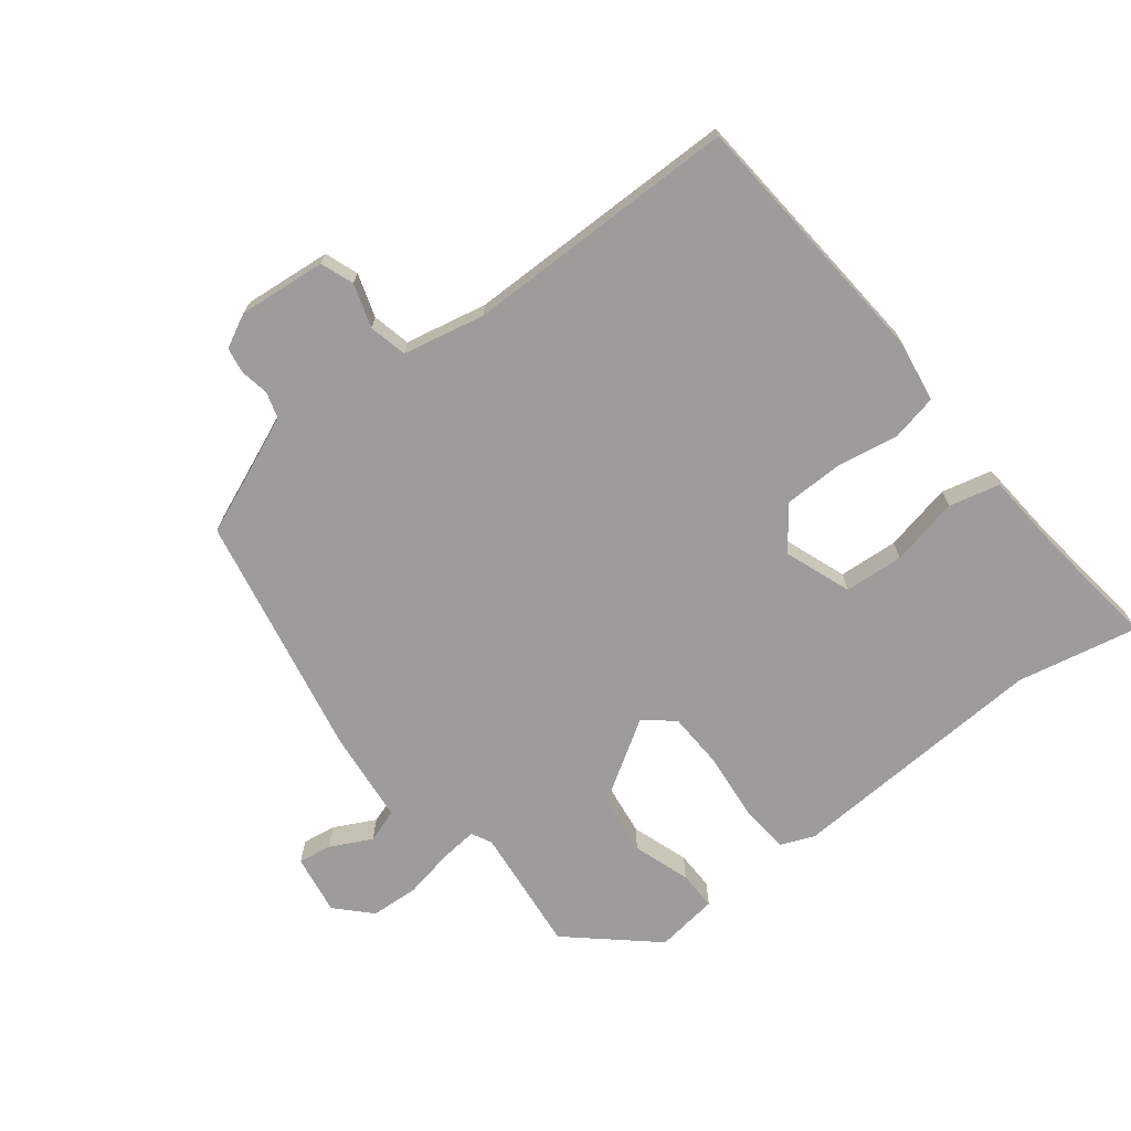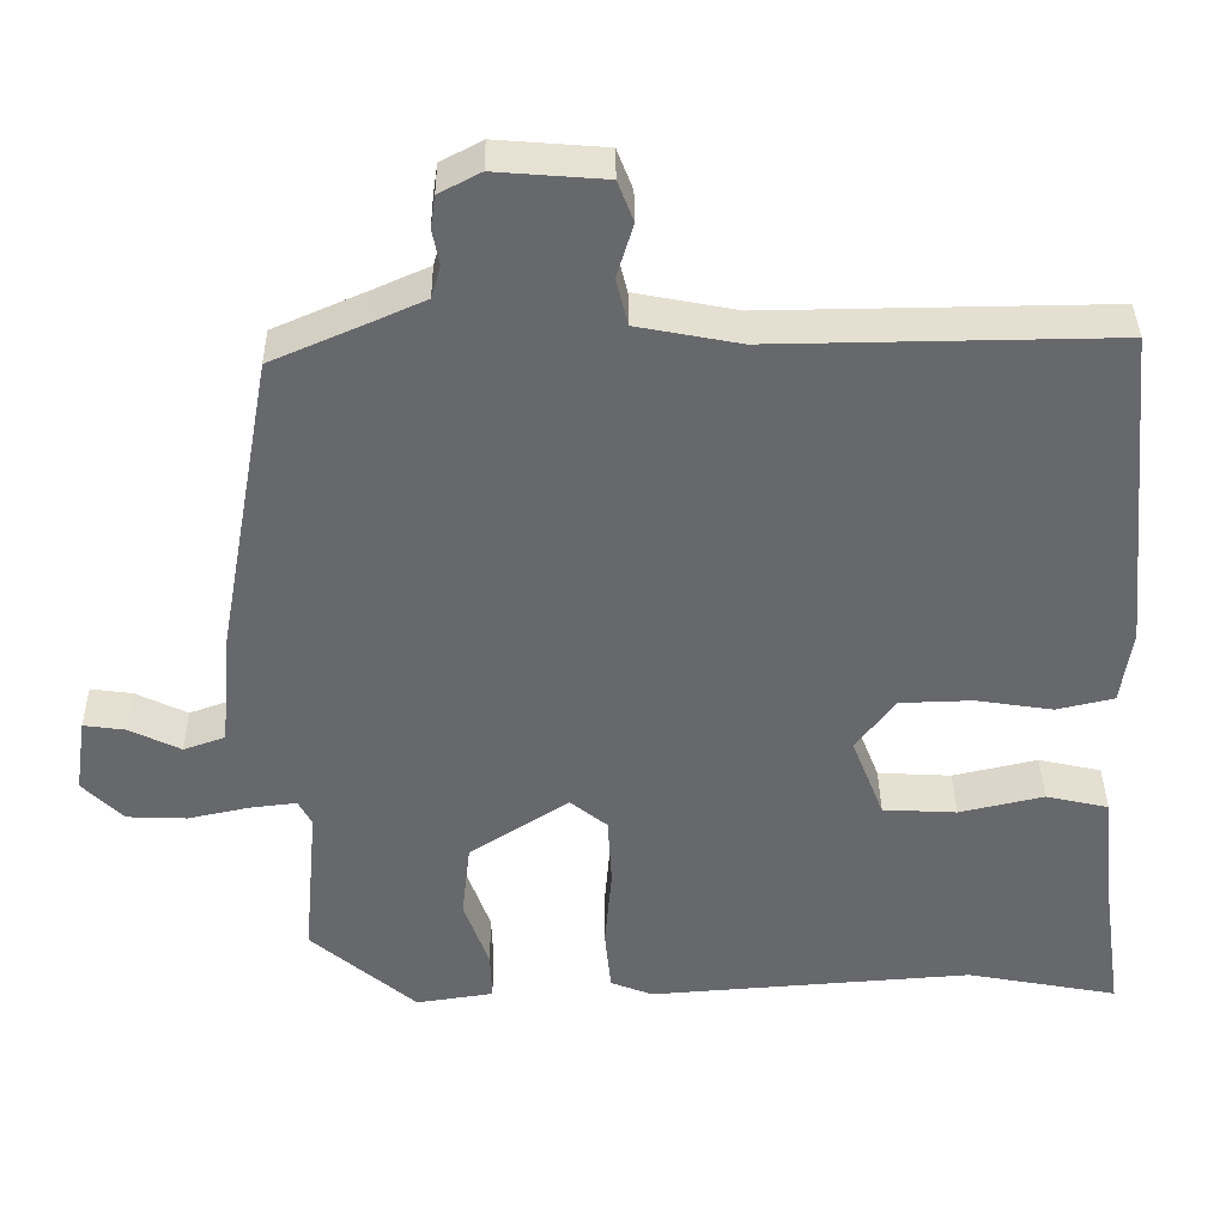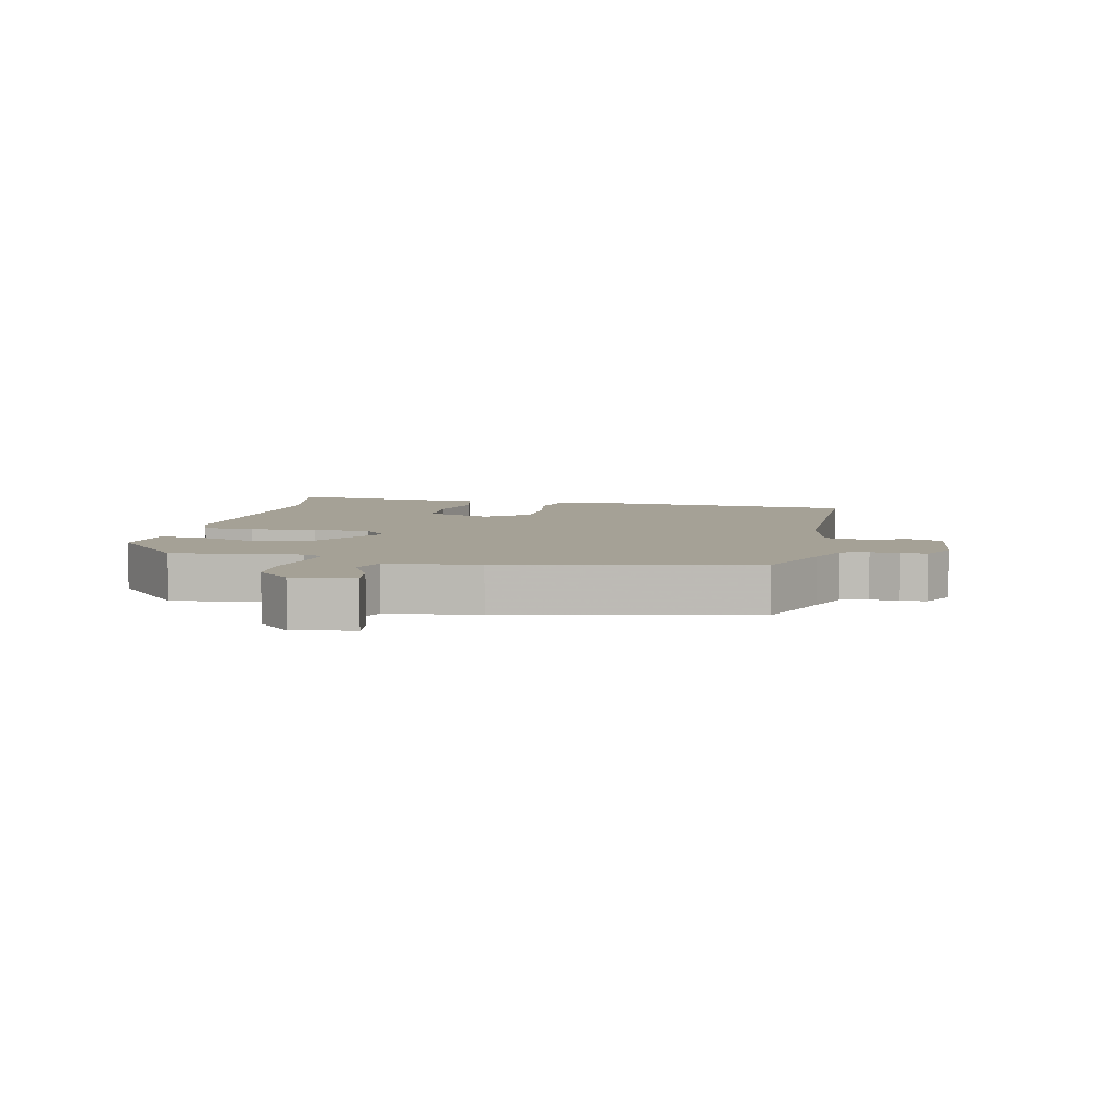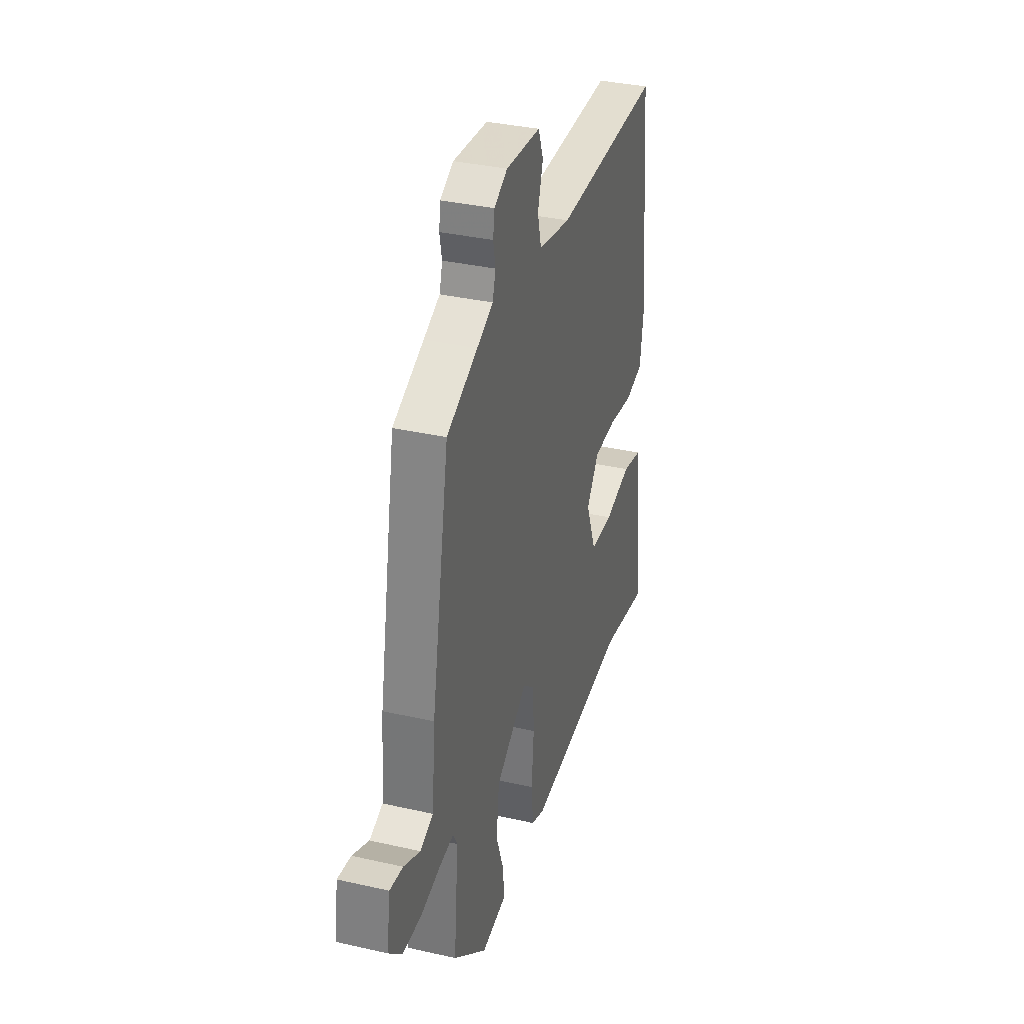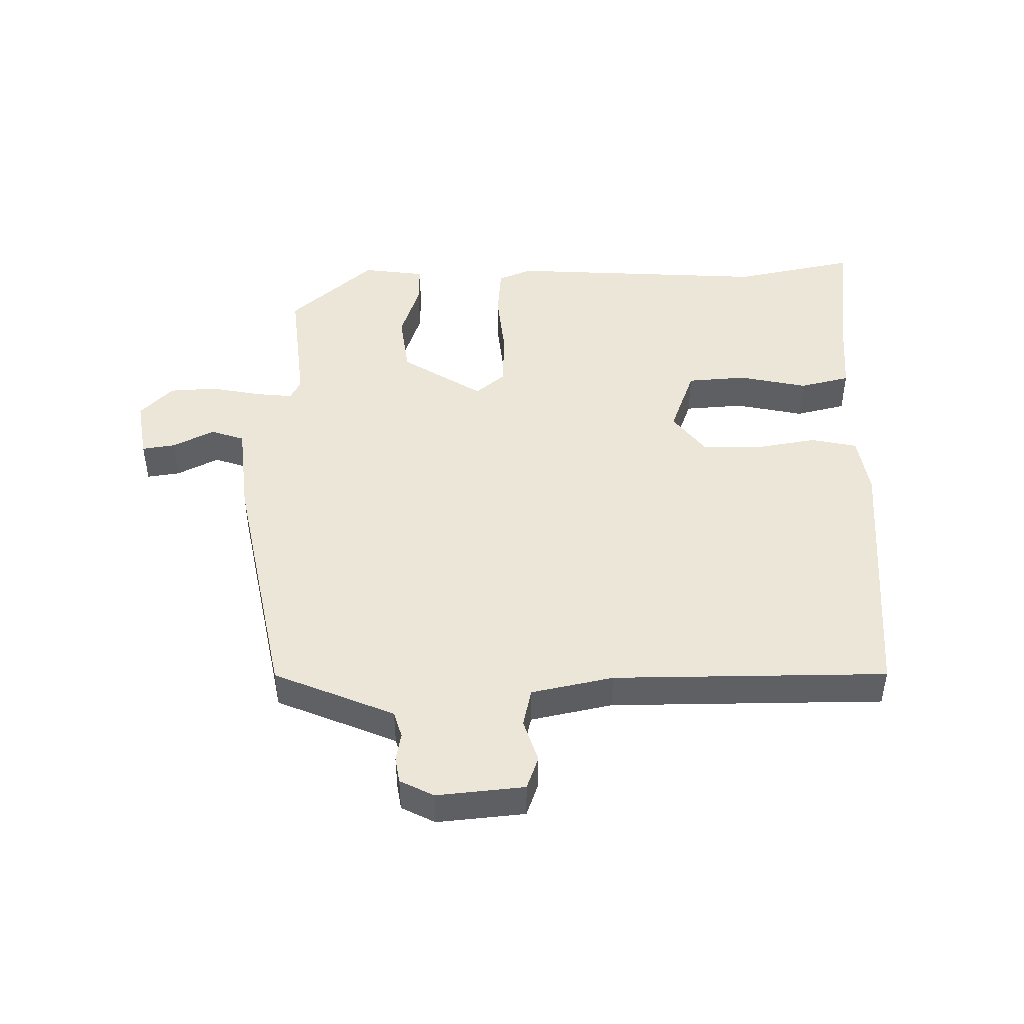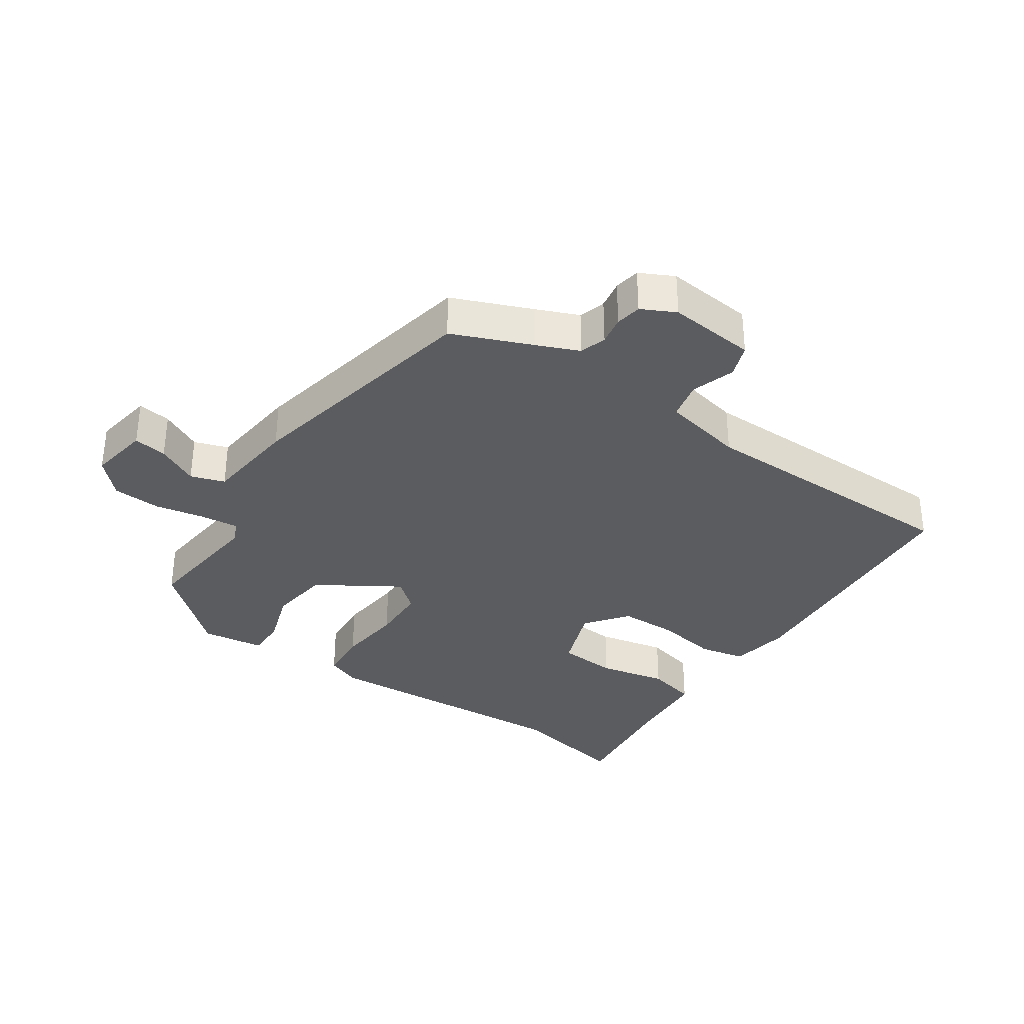
<metadata>
{"format":"obj","ext":"obj","renderer":"f3d","projection":"perspective","resolution":1024,"background":"white","views":[{"elev":-70.2,"azim":36.9,"up":"+Y"},{"elev":37.7,"azim":-0.6,"up":"+Z"},{"elev":6.0,"azim":-79.2,"up":"+Y"},{"elev":35.0,"azim":-73.1,"up":"+Z"},{"elev":46.5,"azim":-1.8,"up":"+Y"},{"elev":-33.9,"azim":-35.4,"up":"+Y"}]}
</metadata>
<code>
v 0.5 0.07 0.5
v 0.54 0.07 0.083
v 0.526 0.07 -0.013
v 0.453 0.07 -0.03
v 0.354 0.07 -0.015
v 0.262 0.07 -0.018
v 0.212 0.07 -0.085
v 0.253 0.07 -0.19
v 0.347 0.07 -0.195
v 0.455 0.07 -0.17
v 0.535 0.07 -0.188
v 0.548 0.07 -0.319
v 0.576 0.07 -0.514
v 0.383 0.07 -0.478
v -0.03 0.07 -0.509
v -0.084 0.07 -0.488
v -0.092 0.07 -0.407
v -0.083 0.07 -0.302
v -0.088 0.07 -0.212
v -0.135 0.07 -0.174
v -0.262 0.07 -0.257
v -0.273 0.07 -0.354
v -0.241 0.07 -0.444
v -0.239 0.07 -0.506
v -0.338 0.07 -0.521
v -0.473 0.07 -0.406
v -0.455 0.07 -0.204
v -0.472 0.07 -0.172
v -0.531 0.07 -0.179
v -0.61 0.07 -0.196
v -0.686 0.07 -0.193
v -0.738 0.07 -0.141
v -0.724 0.07 -0.045
v -0.671 0.07 -0.052
v -0.605 0.07 -0.084
v -0.552 0.07 -0.065
v -0.539 0.07 0.082
v -0.468 0.07 0.472
v -0.344 0.07 0.526
v -0.279 0.07 0.555
v -0.267 0.07 0.597
v -0.276 0.07 0.642
v -0.27 0.07 0.683
v -0.217 0.07 0.711
v -0.078 0.07 0.7
v -0.058 0.07 0.648
v -0.079 0.07 0.579
v -0.064 0.07 0.519
v 0.066 0.07 0.494
v 0.5 0 0.5
v 0.54 0 0.083
v 0.526 0 -0.013
v 0.453 0 -0.03
v 0.354 0 -0.015
v 0.262 0 -0.018
v 0.212 0 -0.085
v 0.253 0 -0.19
v 0.347 0 -0.195
v 0.455 0 -0.17
v 0.535 0 -0.188
v 0.548 0 -0.319
v 0.576 0 -0.514
v 0.383 0 -0.478
v -0.03 0 -0.509
v -0.084 0 -0.488
v -0.092 0 -0.407
v -0.083 0 -0.302
v -0.088 0 -0.212
v -0.135 0 -0.174
v -0.262 0 -0.257
v -0.273 0 -0.354
v -0.241 0 -0.444
v -0.239 0 -0.506
v -0.338 0 -0.521
v -0.473 0 -0.406
v -0.455 0 -0.204
v -0.472 0 -0.172
v -0.531 0 -0.179
v -0.61 0 -0.196
v -0.686 0 -0.193
v -0.738 0 -0.141
v -0.724 0 -0.045
v -0.671 0 -0.052
v -0.605 0 -0.084
v -0.552 0 -0.065
v -0.539 0 0.082
v -0.468 0 0.472
v -0.344 0 0.526
v -0.279 0 0.555
v -0.267 0 0.597
v -0.276 0 0.642
v -0.27 0 0.683
v -0.217 0 0.711
v -0.078 0 0.7
v -0.058 0 0.648
v -0.079 0 0.579
v -0.064 0 0.519
v 0.066 0 0.494
f 44 45 46 47
f 44 47 48
f 41 42 43 44
f 40 41 44 48
f 39 40 48 49
f 36 37 38 39
f 32 33 34 35
f 32 35 36
f 29 30 31 32
f 28 29 32 36
f 24 25 26 27
f 22 23 24 27
f 21 22 27 28
f 20 21 28 36
f 15 16 17 18
f 14 15 18 19
f 12 13 14 19
f 9 10 11 12
f 8 9 12 19
f 7 8 19 20
f 2 3 4 5
f 49 1 2 5
f 49 5 6
f 20 36 39 49
f 6 7 20 49
f 96 95 94 93
f 97 96 93
f 93 92 91 90
f 97 93 90 89
f 98 97 89 88
f 88 87 86 85
f 84 83 82 81
f 85 84 81
f 81 80 79 78
f 85 81 78 77
f 76 75 74 73
f 76 73 72 71
f 77 76 71 70
f 85 77 70 69
f 67 66 65 64
f 68 67 64 63
f 68 63 62 61
f 61 60 59 58
f 68 61 58 57
f 69 68 57 56
f 54 53 52 51
f 54 51 50 98
f 55 54 98
f 98 88 85 69
f 98 69 56 55
f 1 50 51 2
f 2 51 52 3
f 3 52 53 4
f 4 53 54 5
f 5 54 55 6
f 6 55 56 7
f 7 56 57 8
f 8 57 58 9
f 9 58 59 10
f 10 59 60 11
f 11 60 61 12
f 12 61 62 13
f 13 62 63 14
f 14 63 64 15
f 15 64 65 16
f 16 65 66 17
f 17 66 67 18
f 18 67 68 19
f 19 68 69 20
f 20 69 70 21
f 21 70 71 22
f 22 71 72 23
f 23 72 73 24
f 24 73 74 25
f 25 74 75 26
f 26 75 76 27
f 27 76 77 28
f 28 77 78 29
f 29 78 79 30
f 30 79 80 31
f 31 80 81 32
f 32 81 82 33
f 33 82 83 34
f 34 83 84 35
f 35 84 85 36
f 36 85 86 37
f 37 86 87 38
f 38 87 88 39
f 39 88 89 40
f 40 89 90 41
f 41 90 91 42
f 42 91 92 43
f 43 92 93 44
f 44 93 94 45
f 45 94 95 46
f 46 95 96 47
f 47 96 97 48
f 48 97 98 49
f 49 98 50 1

</code>
